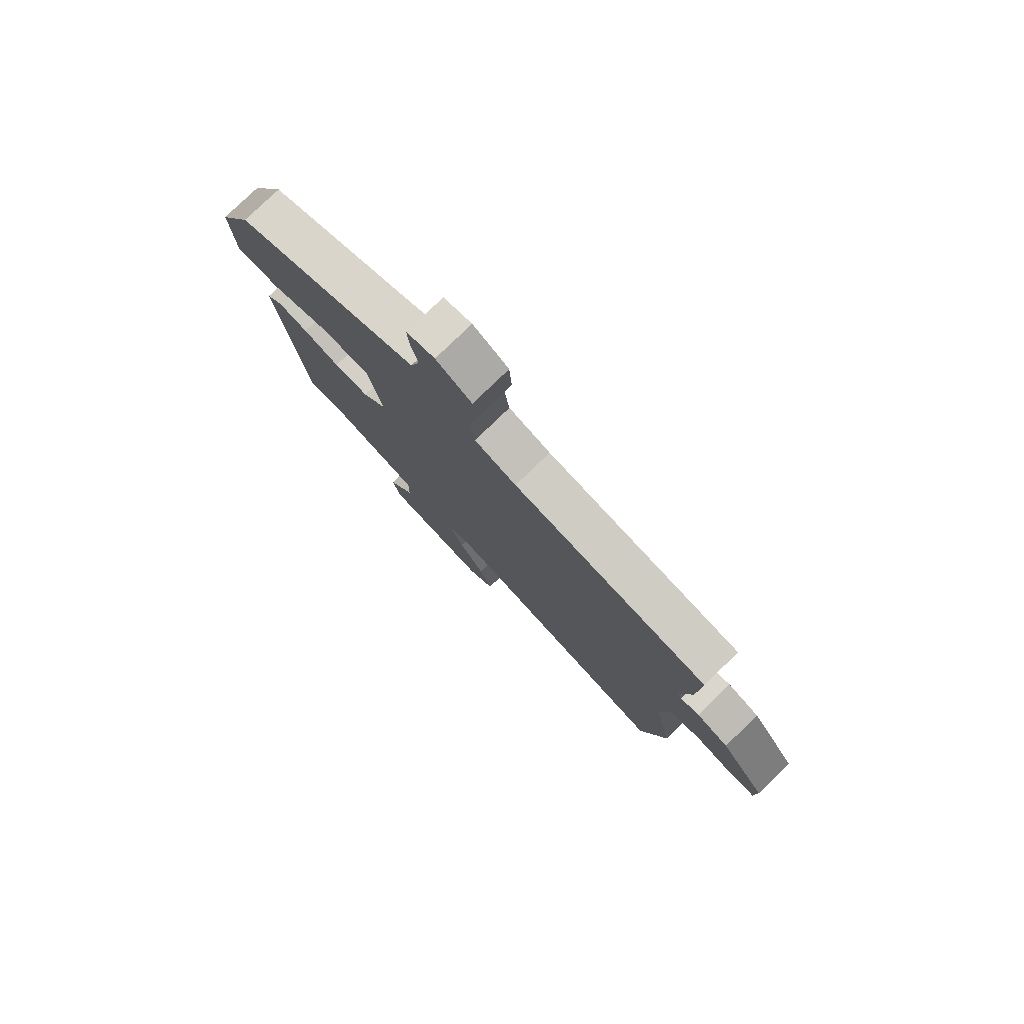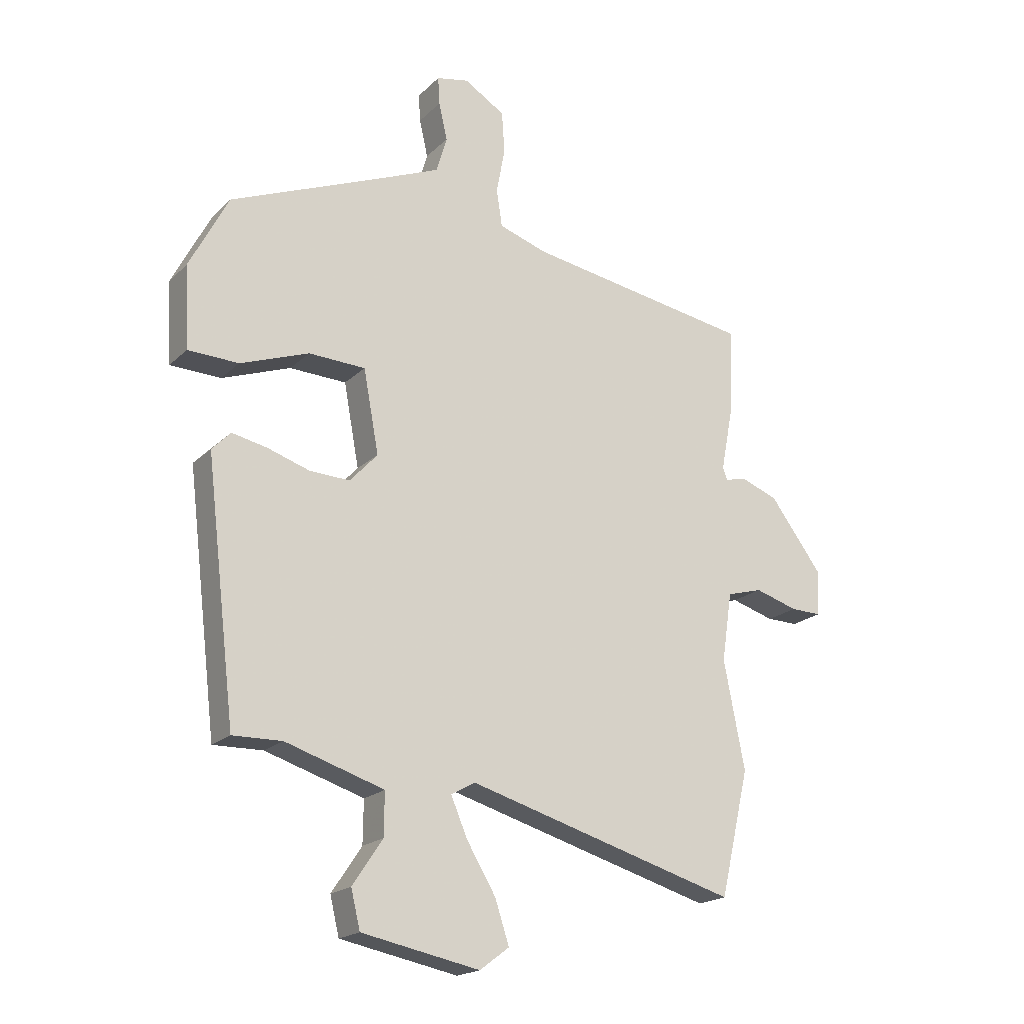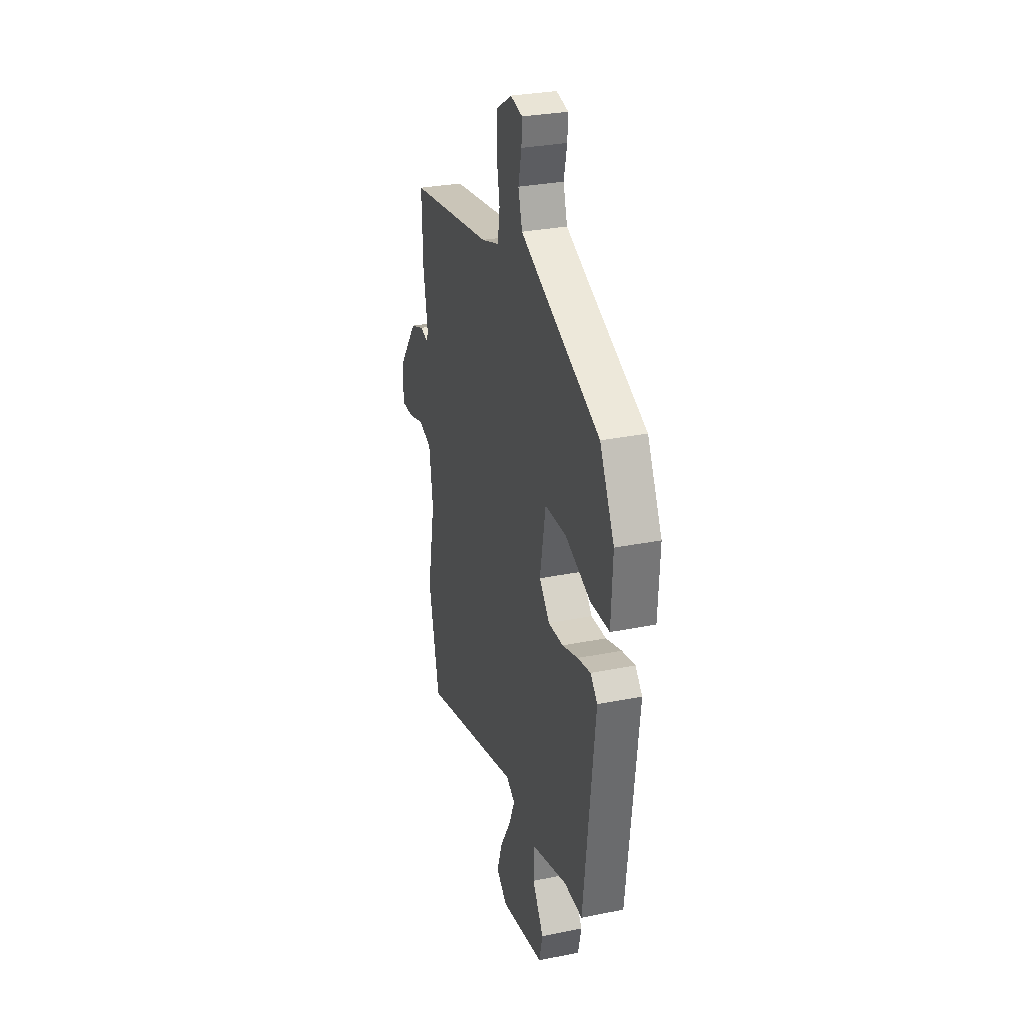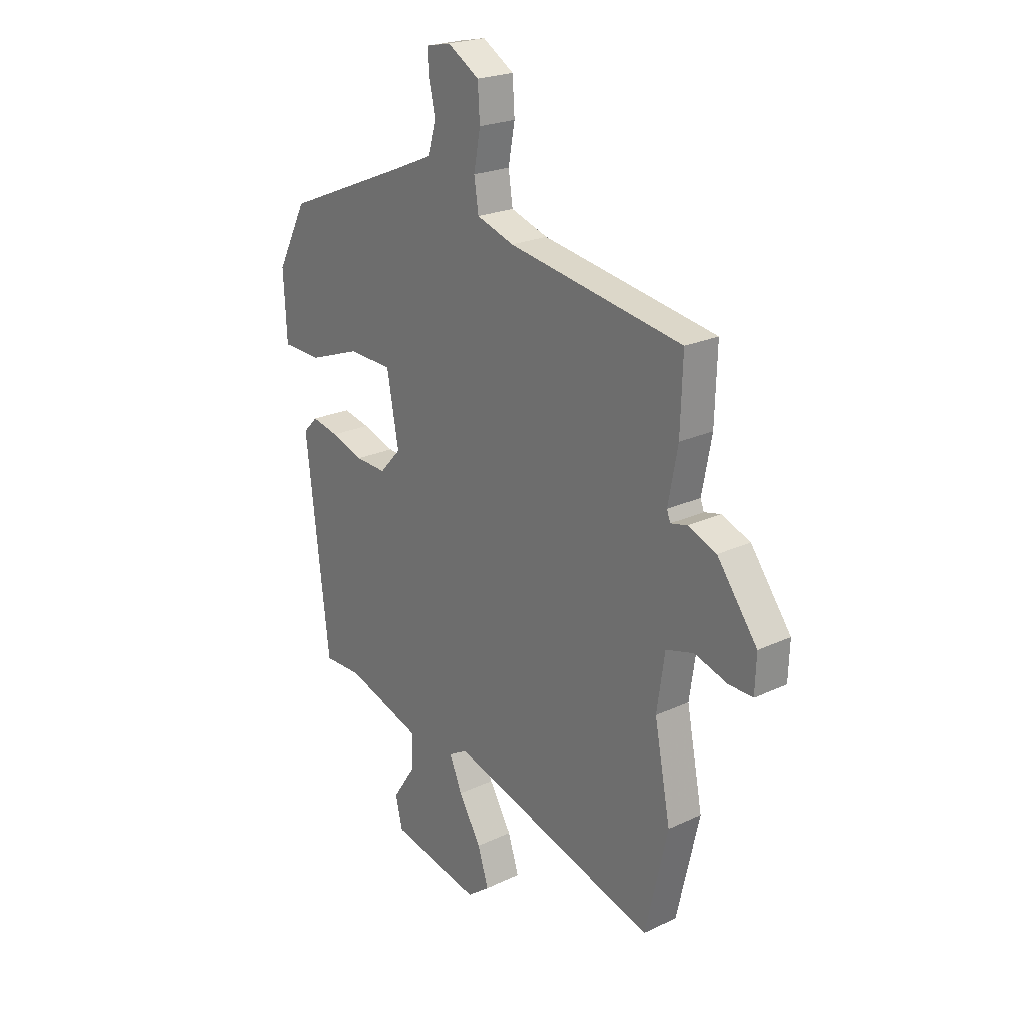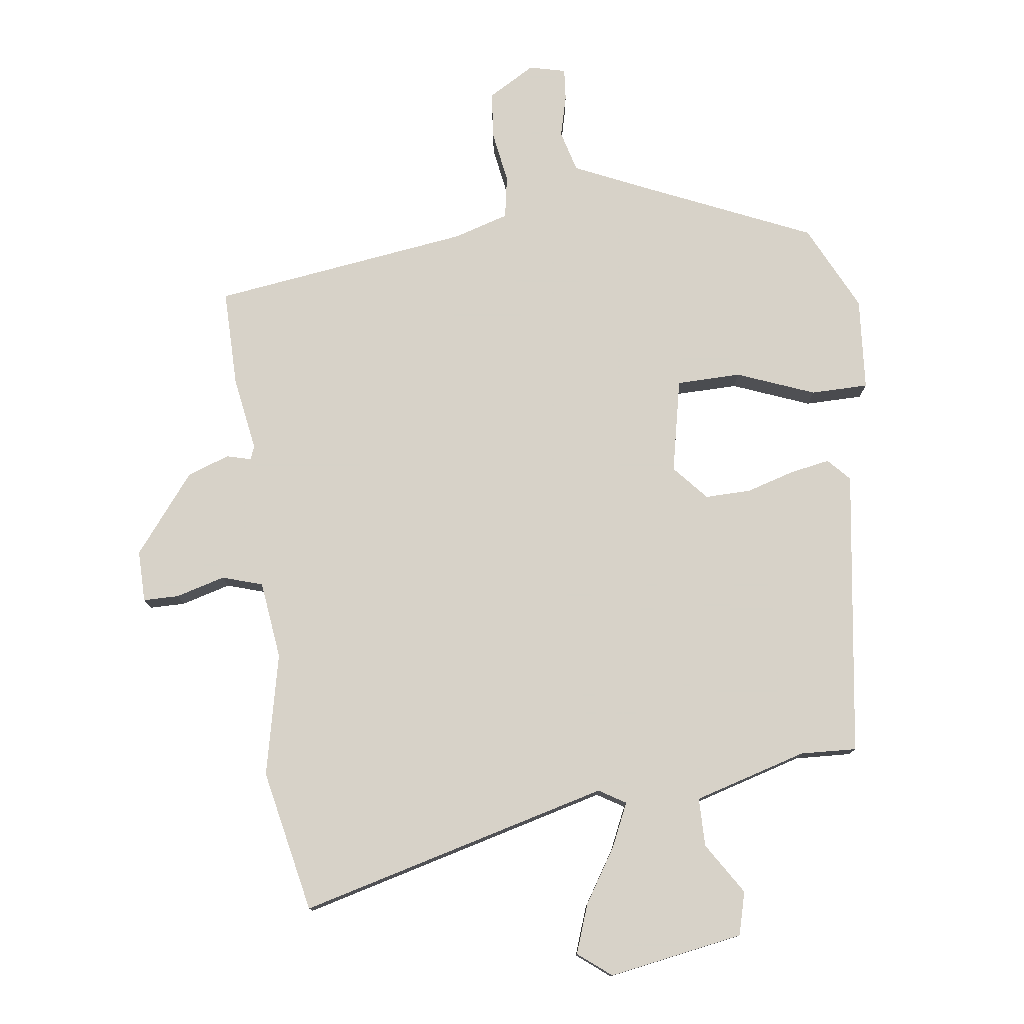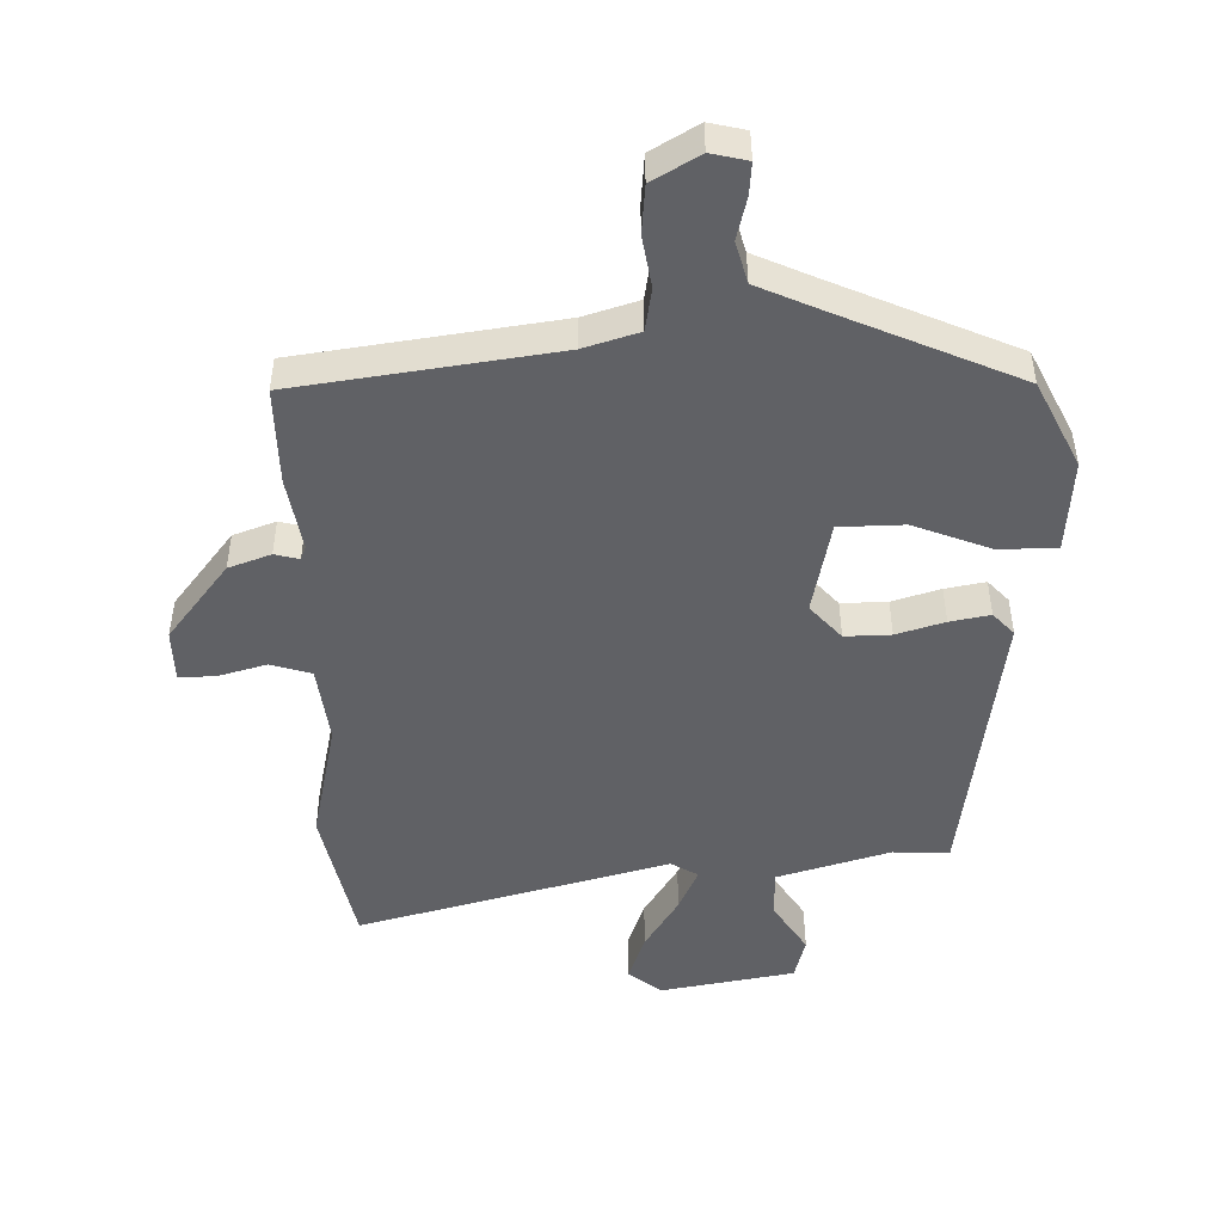
<metadata>
{"format":"obj","ext":"obj","renderer":"f3d","projection":"perspective","resolution":1024,"background":"white","views":[{"elev":78.7,"azim":45.9,"up":"+Z"},{"elev":-19.5,"azim":-30.9,"up":"+Z"},{"elev":29.9,"azim":-106.4,"up":"+Z"},{"elev":22.5,"azim":51.0,"up":"+Z"},{"elev":77.4,"azim":174.0,"up":"+Y"},{"elev":41.6,"azim":179.9,"up":"+Z"}]}
</metadata>
<code>
v 0.52 0.07 -0.415
v 0.469 0.07 -0.635
v -0.01 0.07 -0.497
v -0.052 0.07 -0.521
v -0.023 0.07 -0.589
v 0.028 0.07 -0.674
v 0.053 0.07 -0.75
v 0.001 0.07 -0.789
v -0.207 0.07 -0.748
v -0.223 0.07 -0.681
v -0.17 0.07 -0.602
v -0.169 0.07 -0.527
v -0.343 0.07 -0.472
v -0.43 0.07 -0.474
v -0.483 0.07 -0.028
v -0.45 0.07 0.006
v -0.388 0.07 -0.007
v -0.314 0.07 -0.031
v -0.243 0.07 -0.034
v -0.194 0.07 0.019
v -0.221 0.07 0.165
v -0.321 0.07 0.169
v -0.442 0.07 0.125
v -0.531 0.07 0.128
v -0.539 0.07 0.272
v -0.47 0.07 0.405
v -0.191 0.07 0.52
v -0.092 0.07 0.562
v -0.073 0.07 0.626
v -0.088 0.07 0.692
v -0.091 0.07 0.741
v -0.034 0.07 0.753
v 0.038 0.07 0.709
v 0.043 0.07 0.635
v 0.028 0.07 0.555
v 0.038 0.07 0.489
v 0.123 0.07 0.461
v 0.522 0.07 0.396
v 0.517 0.07 0.245
v 0.495 0.07 0.13
v 0.503 0.07 0.109
v 0.541 0.07 0.118
v 0.606 0.07 0.093
v 0.698 0.07 -0.03
v 0.695 0.07 -0.11
v 0.64 0.07 -0.109
v 0.564 0.07 -0.086
v 0.501 0.07 -0.104
v 0.483 0.07 -0.225
v 0.52 0 -0.415
v 0.469 0 -0.635
v -0.01 0 -0.497
v -0.052 0 -0.521
v -0.023 0 -0.589
v 0.028 0 -0.674
v 0.053 0 -0.75
v 0.001 0 -0.789
v -0.207 0 -0.748
v -0.223 0 -0.681
v -0.17 0 -0.602
v -0.169 0 -0.527
v -0.343 0 -0.472
v -0.43 0 -0.474
v -0.483 0 -0.028
v -0.45 0 0.006
v -0.388 0 -0.007
v -0.314 0 -0.031
v -0.243 0 -0.034
v -0.194 0 0.019
v -0.221 0 0.165
v -0.321 0 0.169
v -0.442 0 0.125
v -0.531 0 0.128
v -0.539 0 0.272
v -0.47 0 0.405
v -0.191 0 0.52
v -0.092 0 0.562
v -0.073 0 0.626
v -0.088 0 0.692
v -0.091 0 0.741
v -0.034 0 0.753
v 0.038 0 0.709
v 0.043 0 0.635
v 0.028 0 0.555
v 0.038 0 0.489
v 0.123 0 0.461
v 0.522 0 0.396
v 0.517 0 0.245
v 0.495 0 0.13
v 0.503 0 0.109
v 0.541 0 0.118
v 0.606 0 0.093
v 0.698 0 -0.03
v 0.695 0 -0.11
v 0.64 0 -0.109
v 0.564 0 -0.086
v 0.501 0 -0.104
v 0.483 0 -0.225
f 45 46 47
f 44 45 47
f 43 44 47
f 42 43 47
f 41 42 47
f 40 41 47 48
f 37 38 39 40
f 40 48 49
f 37 40 49
f 36 37 49
f 33 34 35
f 32 33 35
f 31 32 35
f 30 31 35
f 29 30 35
f 28 29 35 36
f 1 2 3
f 49 1 3
f 36 49 3
f 28 36 3
f 27 28 3
f 25 26 27
f 24 25 27
f 23 24 27
f 22 23 27
f 16 17 18
f 15 16 18
f 14 15 18
f 13 14 18
f 12 13 18 19
f 9 10 11
f 8 9 11
f 7 8 11
f 6 7 11
f 5 6 11
f 4 5 11 12
f 12 19 20
f 4 12 20
f 3 4 20
f 21 22 27
f 3 20 21 27
f 96 95 94
f 96 94 93
f 96 93 92
f 96 92 91
f 96 91 90
f 97 96 90 89
f 89 88 87 86
f 98 97 89
f 98 89 86
f 98 86 85
f 84 83 82
f 84 82 81
f 84 81 80
f 84 80 79
f 84 79 78
f 85 84 78 77
f 52 51 50
f 52 50 98
f 52 98 85
f 52 85 77
f 52 77 76
f 76 75 74
f 76 74 73
f 76 73 72
f 76 72 71
f 67 66 65
f 67 65 64
f 67 64 63
f 67 63 62
f 68 67 62 61
f 60 59 58
f 60 58 57
f 60 57 56
f 60 56 55
f 60 55 54
f 61 60 54 53
f 69 68 61
f 69 61 53
f 69 53 52
f 76 71 70
f 76 70 69 52
f 1 50 51 2
f 2 51 52 3
f 3 52 53 4
f 4 53 54 5
f 5 54 55 6
f 6 55 56 7
f 7 56 57 8
f 8 57 58 9
f 9 58 59 10
f 10 59 60 11
f 11 60 61 12
f 12 61 62 13
f 13 62 63 14
f 14 63 64 15
f 15 64 65 16
f 16 65 66 17
f 17 66 67 18
f 18 67 68 19
f 19 68 69 20
f 20 69 70 21
f 21 70 71 22
f 22 71 72 23
f 23 72 73 24
f 24 73 74 25
f 25 74 75 26
f 26 75 76 27
f 27 76 77 28
f 28 77 78 29
f 29 78 79 30
f 30 79 80 31
f 31 80 81 32
f 32 81 82 33
f 33 82 83 34
f 34 83 84 35
f 35 84 85 36
f 36 85 86 37
f 37 86 87 38
f 38 87 88 39
f 39 88 89 40
f 40 89 90 41
f 41 90 91 42
f 42 91 92 43
f 43 92 93 44
f 44 93 94 45
f 45 94 95 46
f 46 95 96 47
f 47 96 97 48
f 48 97 98 49
f 49 98 50 1

</code>
